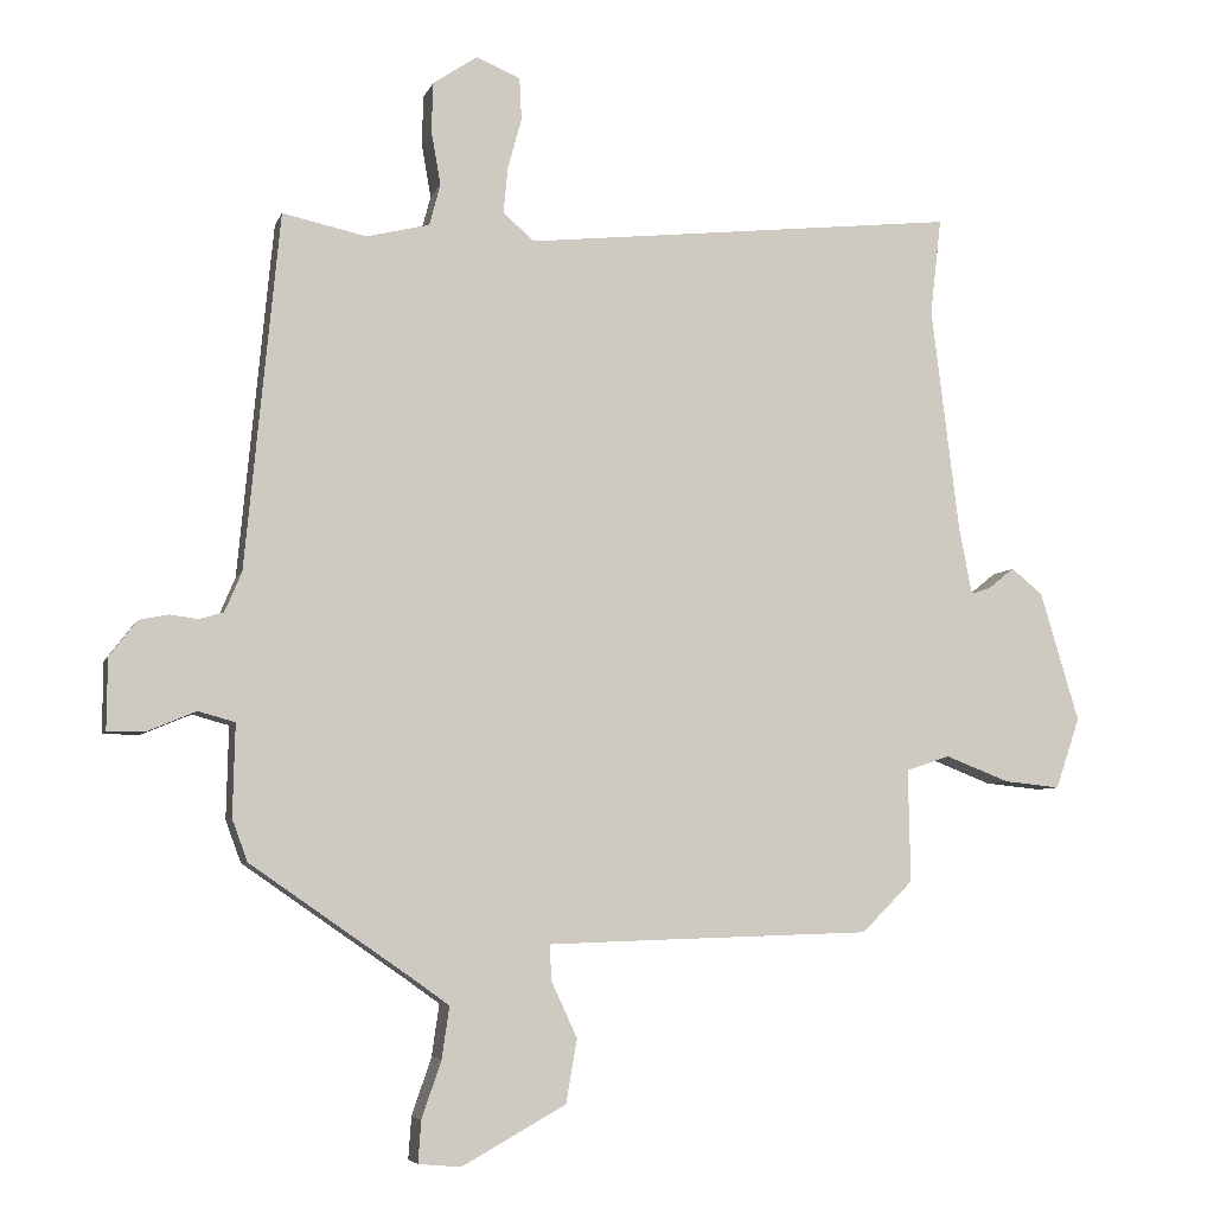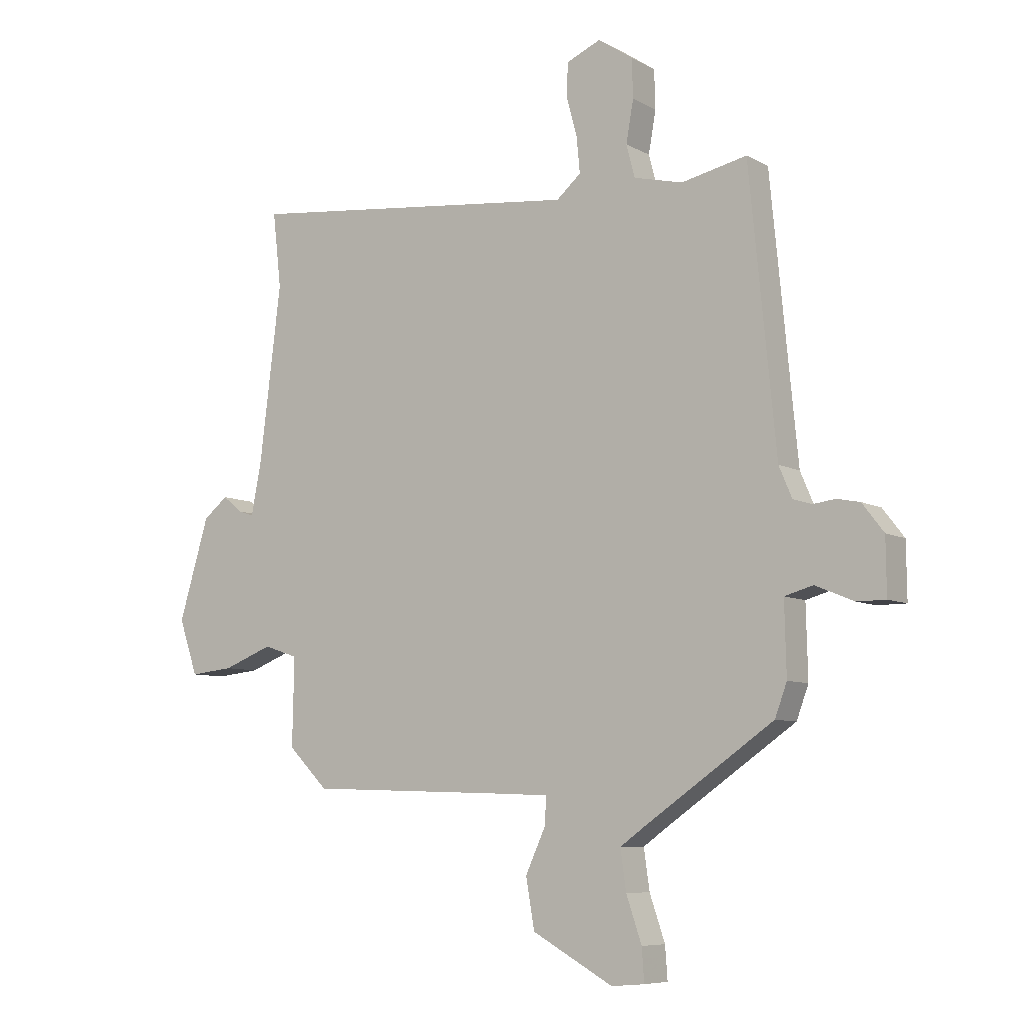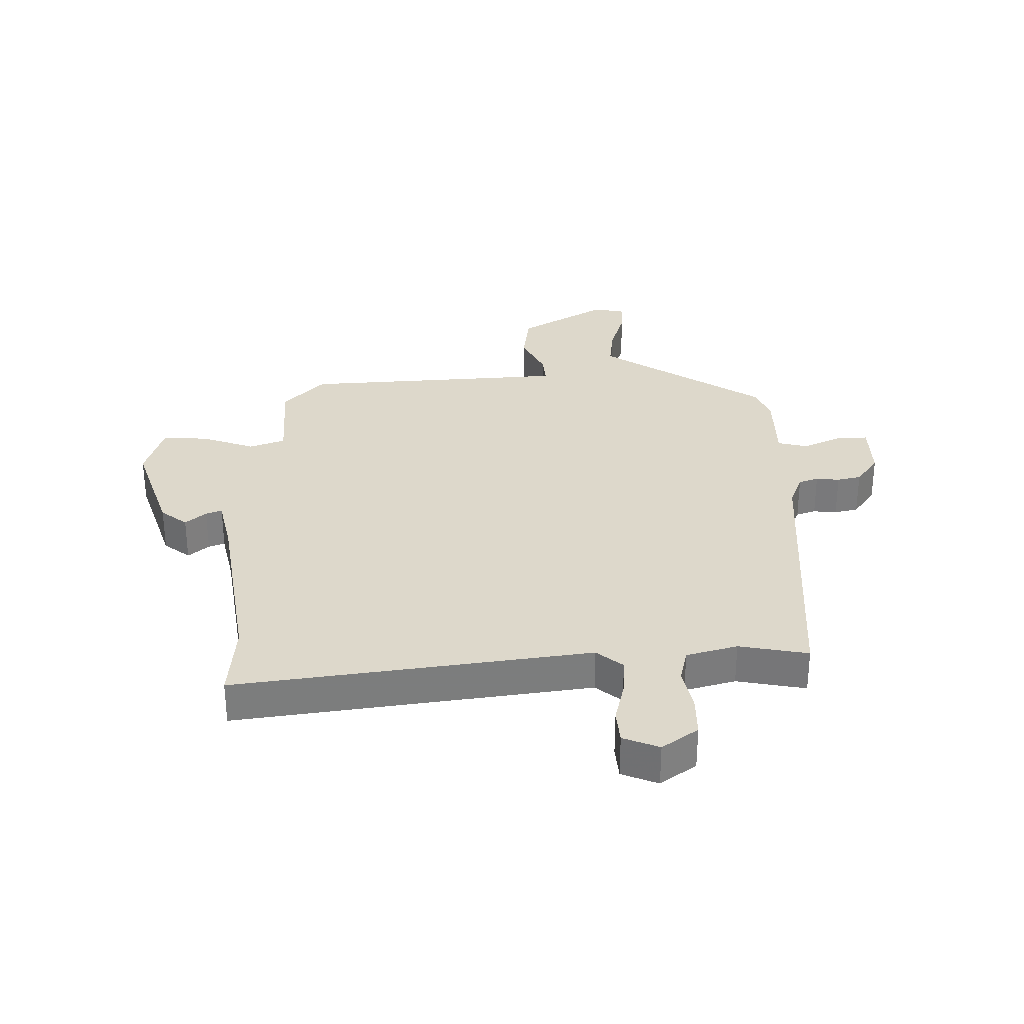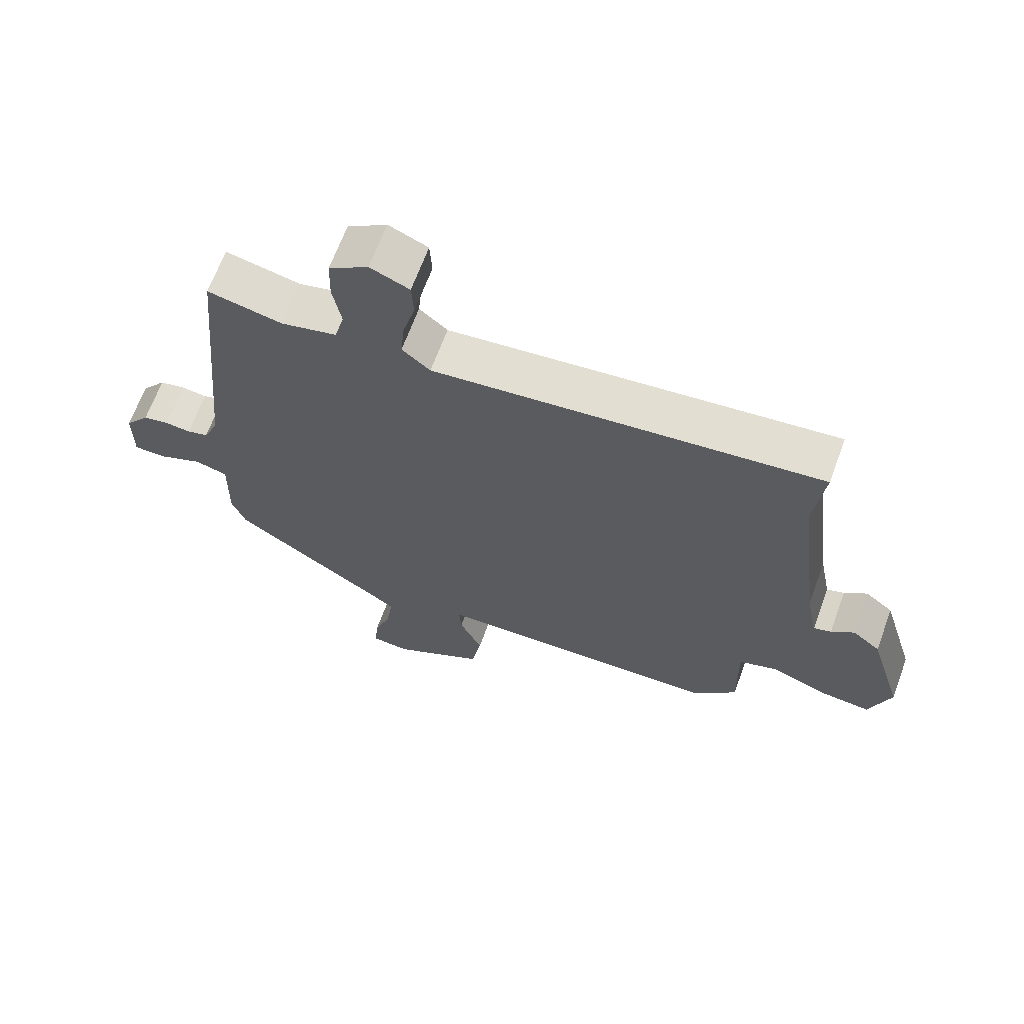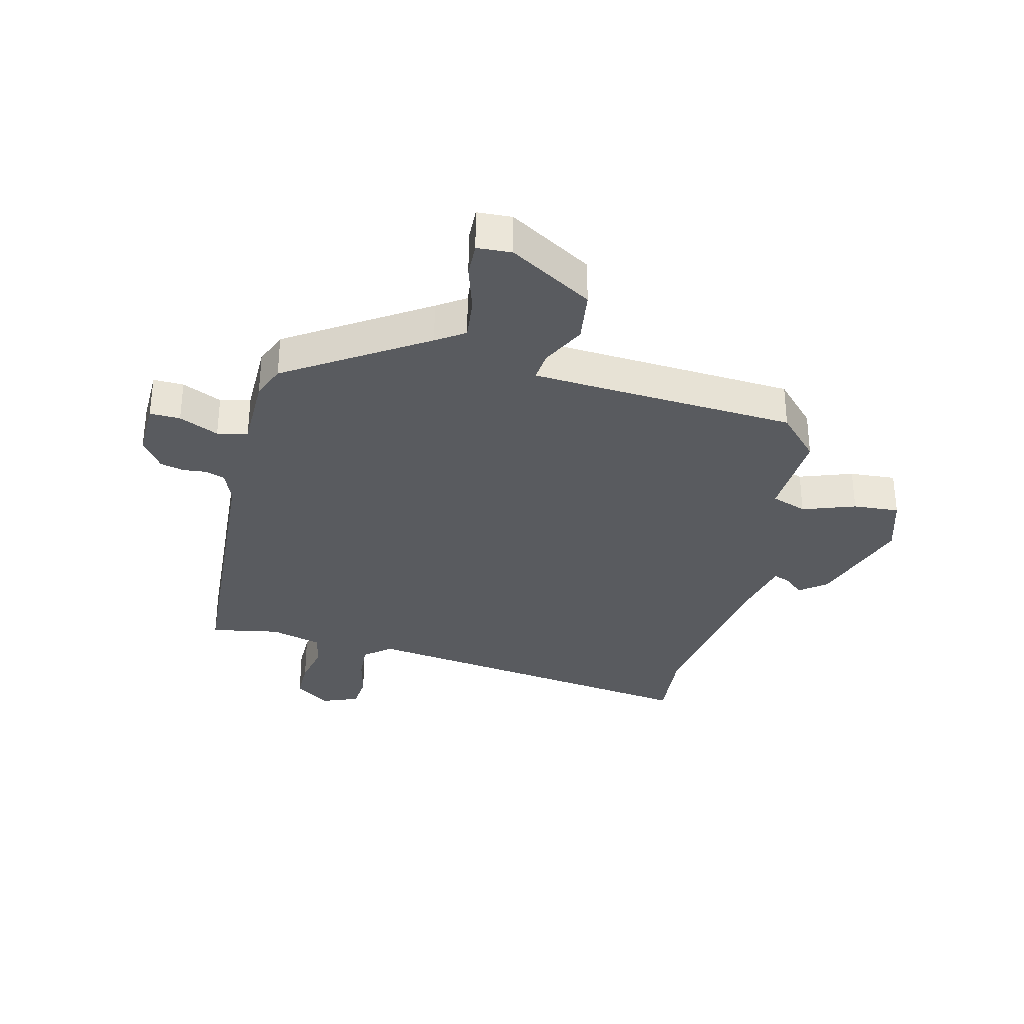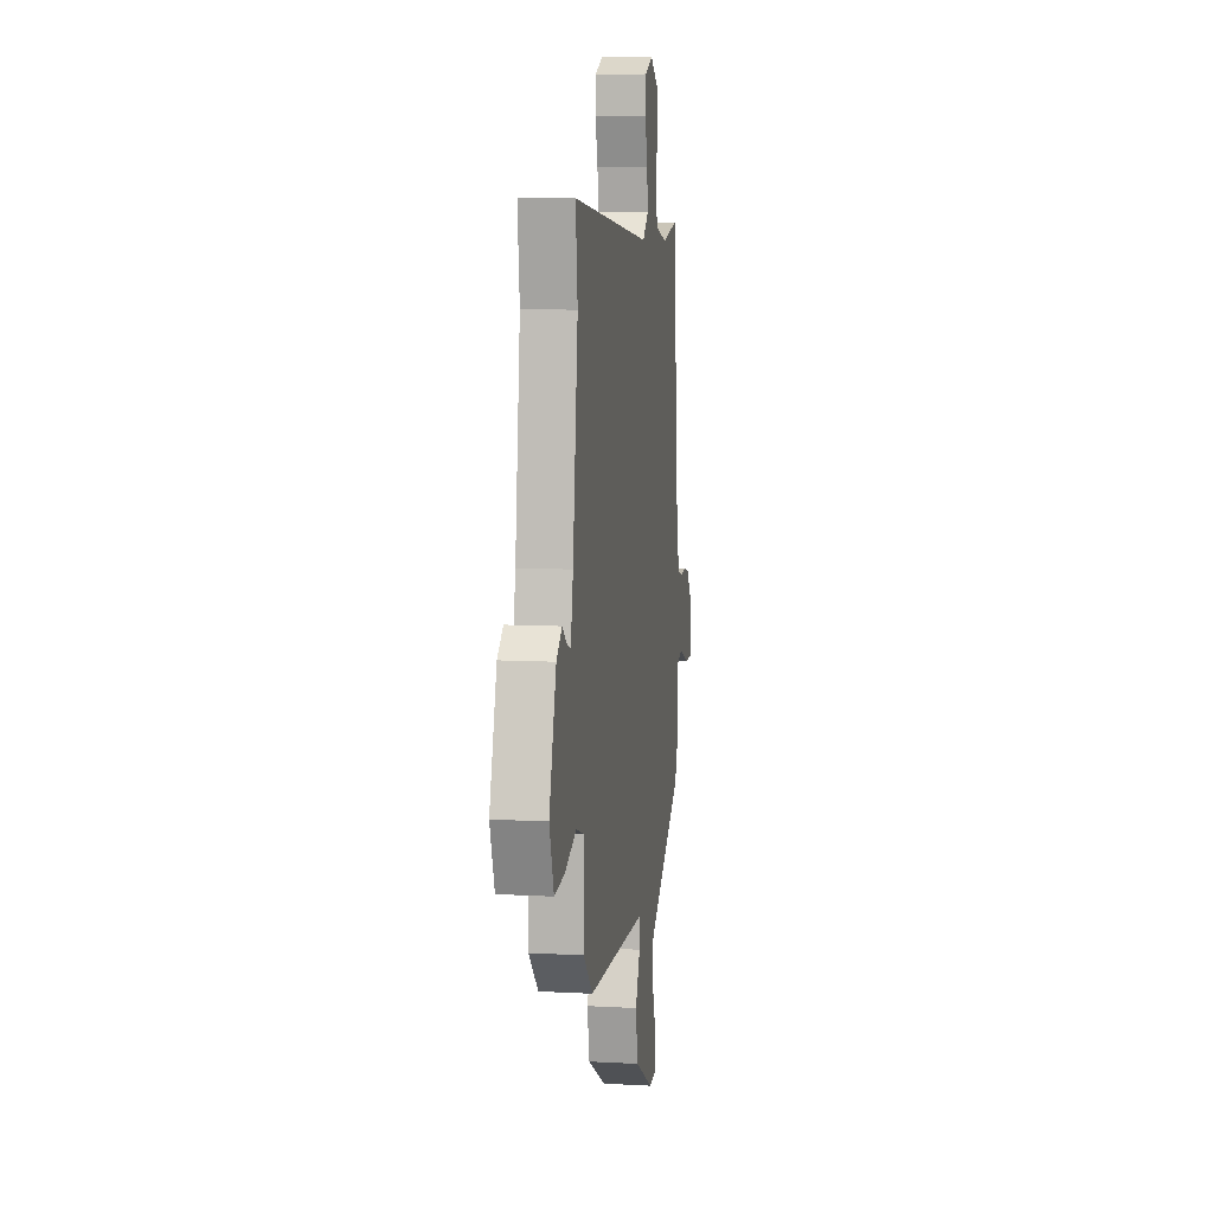
<metadata>
{"format":"obj","ext":"obj","renderer":"f3d","projection":"perspective","resolution":1024,"background":"white","views":[{"elev":-5.9,"azim":165.5,"up":"+Z"},{"elev":-7.6,"azim":34.0,"up":"+Z"},{"elev":31.5,"azim":-2.6,"up":"+Y"},{"elev":66.5,"azim":-159.8,"up":"+Z"},{"elev":-32.7,"azim":164.4,"up":"+Y"},{"elev":8.7,"azim":-81.5,"up":"+Z"}]}
</metadata>
<code>
v -0.381 0.07 -0.454
v -0.451 0.07 -0.384
v -0.448 0.07 -0.23
v -0.508 0.07 -0.21
v -0.595 0.07 -0.244
v -0.672 0.07 -0.252
v -0.705 0.07 -0.155
v -0.652 0.07 0.022
v -0.609 0.07 0.057
v -0.574 0.07 0.029
v -0.547 0.07 0.02
v -0.529 0.07 0.113
v -0.491 0.07 0.42
v -0.506 0.07 0.552
v 0.088 0.07 0.489
v 0.131 0.07 0.526
v 0.125 0.07 0.589
v 0.106 0.07 0.659
v 0.109 0.07 0.716
v 0.169 0.07 0.742
v 0.23 0.07 0.701
v 0.232 0.07 0.633
v 0.219 0.07 0.56
v 0.234 0.07 0.503
v 0.32 0.07 0.482
v 0.435 0.07 0.507
v 0.482 0.07 0.021
v 0.505 0.07 -0.033
v 0.538 0.07 -0.043
v 0.577 0.07 -0.038
v 0.617 0.07 -0.046
v 0.655 0.07 -0.095
v 0.656 0.07 -0.192
v 0.605 0.07 -0.192
v 0.538 0.07 -0.164
v 0.488 0.07 -0.178
v 0.491 0.07 -0.304
v 0.47 0.07 -0.361
v 0.246 0.07 -0.516
v 0.2 0.07 -0.549
v 0.21 0.07 -0.619
v 0.237 0.07 -0.698
v 0.241 0.07 -0.755
v 0.183 0.07 -0.76
v 0.041 0.07 -0.681
v 0.026 0.07 -0.594
v 0.061 0.07 -0.518
v 0.064 0.07 -0.469
v -0.042 0.07 -0.465
v -0.381 0 -0.454
v -0.451 0 -0.384
v -0.448 0 -0.23
v -0.508 0 -0.21
v -0.595 0 -0.244
v -0.672 0 -0.252
v -0.705 0 -0.155
v -0.652 0 0.022
v -0.609 0 0.057
v -0.574 0 0.029
v -0.547 0 0.02
v -0.529 0 0.113
v -0.491 0 0.42
v -0.506 0 0.552
v 0.088 0 0.489
v 0.131 0 0.526
v 0.125 0 0.589
v 0.106 0 0.659
v 0.109 0 0.716
v 0.169 0 0.742
v 0.23 0 0.701
v 0.232 0 0.633
v 0.219 0 0.56
v 0.234 0 0.503
v 0.32 0 0.482
v 0.435 0 0.507
v 0.482 0 0.021
v 0.505 0 -0.033
v 0.538 0 -0.043
v 0.577 0 -0.038
v 0.617 0 -0.046
v 0.655 0 -0.095
v 0.656 0 -0.192
v 0.605 0 -0.192
v 0.538 0 -0.164
v 0.488 0 -0.178
v 0.491 0 -0.304
v 0.47 0 -0.361
v 0.246 0 -0.516
v 0.2 0 -0.549
v 0.21 0 -0.619
v 0.237 0 -0.698
v 0.241 0 -0.755
v 0.183 0 -0.76
v 0.041 0 -0.681
v 0.026 0 -0.594
v 0.061 0 -0.518
v 0.064 0 -0.469
v -0.042 0 -0.465
f 45 46 47
f 44 45 47
f 43 44 47
f 42 43 47
f 41 42 47
f 40 41 47 48
f 39 40 48
f 38 39 48
f 37 38 48
f 36 37 48
f 33 34 35
f 32 33 35
f 31 32 35
f 30 31 35
f 29 30 35
f 28 29 35 36
f 36 48 49
f 28 36 49
f 27 28 49
f 21 22 23
f 20 21 23
f 19 20 23
f 18 19 23
f 17 18 23
f 16 17 23 24
f 15 16 24 25
f 13 14 15
f 12 13 15 25
f 8 9 10
f 7 8 10
f 6 7 10
f 5 6 10
f 4 5 10
f 3 4 10 11
f 1 2 3
f 49 1 3
f 27 49 3
f 26 27 3
f 25 26 3
f 3 11 12 25
f 96 95 94
f 96 94 93
f 96 93 92
f 96 92 91
f 96 91 90
f 97 96 90 89
f 97 89 88
f 97 88 87
f 97 87 86
f 97 86 85
f 84 83 82
f 84 82 81
f 84 81 80
f 84 80 79
f 84 79 78
f 85 84 78 77
f 98 97 85
f 98 85 77
f 98 77 76
f 72 71 70
f 72 70 69
f 72 69 68
f 72 68 67
f 72 67 66
f 73 72 66 65
f 74 73 65 64
f 64 63 62
f 74 64 62 61
f 59 58 57
f 59 57 56
f 59 56 55
f 59 55 54
f 59 54 53
f 60 59 53 52
f 52 51 50
f 52 50 98
f 52 98 76
f 52 76 75
f 52 75 74
f 74 61 60 52
f 1 50 51 2
f 2 51 52 3
f 3 52 53 4
f 4 53 54 5
f 5 54 55 6
f 6 55 56 7
f 7 56 57 8
f 8 57 58 9
f 9 58 59 10
f 10 59 60 11
f 11 60 61 12
f 12 61 62 13
f 13 62 63 14
f 14 63 64 15
f 15 64 65 16
f 16 65 66 17
f 17 66 67 18
f 18 67 68 19
f 19 68 69 20
f 20 69 70 21
f 21 70 71 22
f 22 71 72 23
f 23 72 73 24
f 24 73 74 25
f 25 74 75 26
f 26 75 76 27
f 27 76 77 28
f 28 77 78 29
f 29 78 79 30
f 30 79 80 31
f 31 80 81 32
f 32 81 82 33
f 33 82 83 34
f 34 83 84 35
f 35 84 85 36
f 36 85 86 37
f 37 86 87 38
f 38 87 88 39
f 39 88 89 40
f 40 89 90 41
f 41 90 91 42
f 42 91 92 43
f 43 92 93 44
f 44 93 94 45
f 45 94 95 46
f 46 95 96 47
f 47 96 97 48
f 48 97 98 49
f 49 98 50 1

</code>
